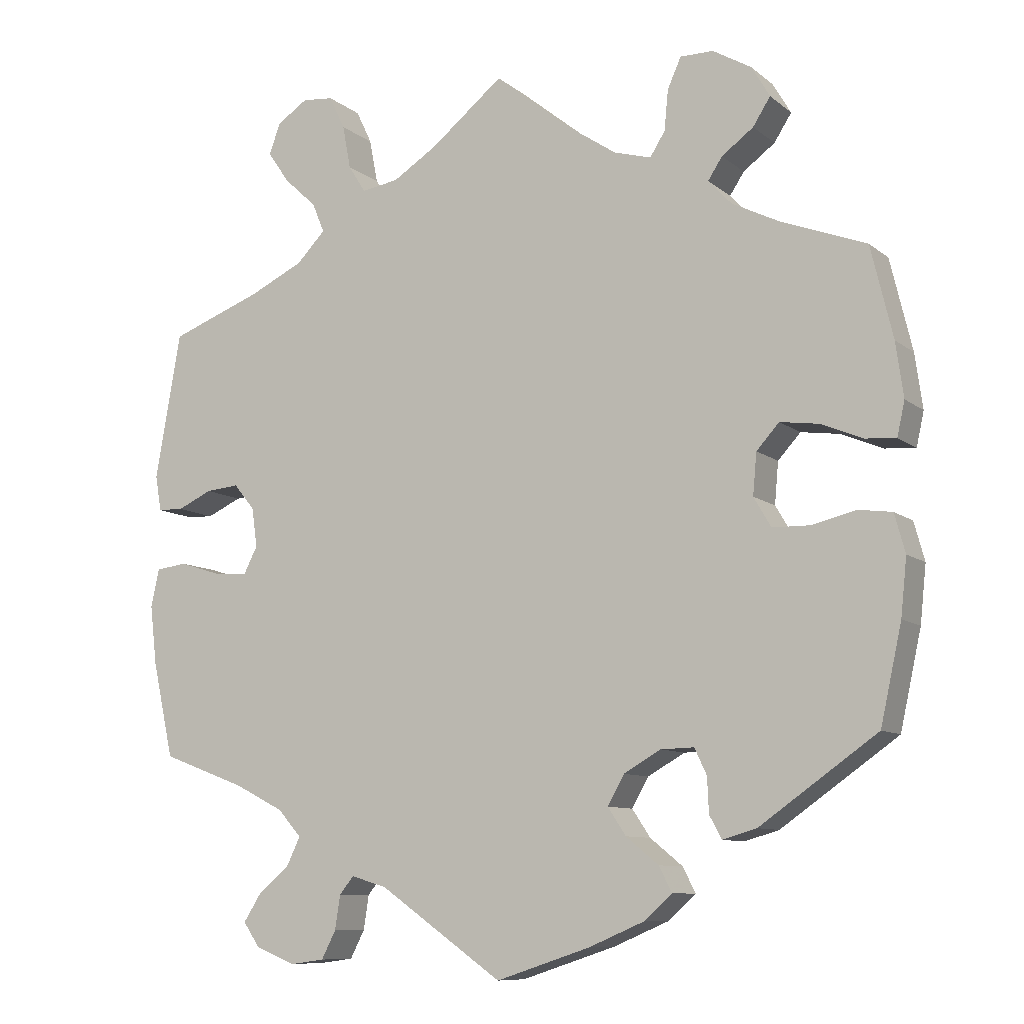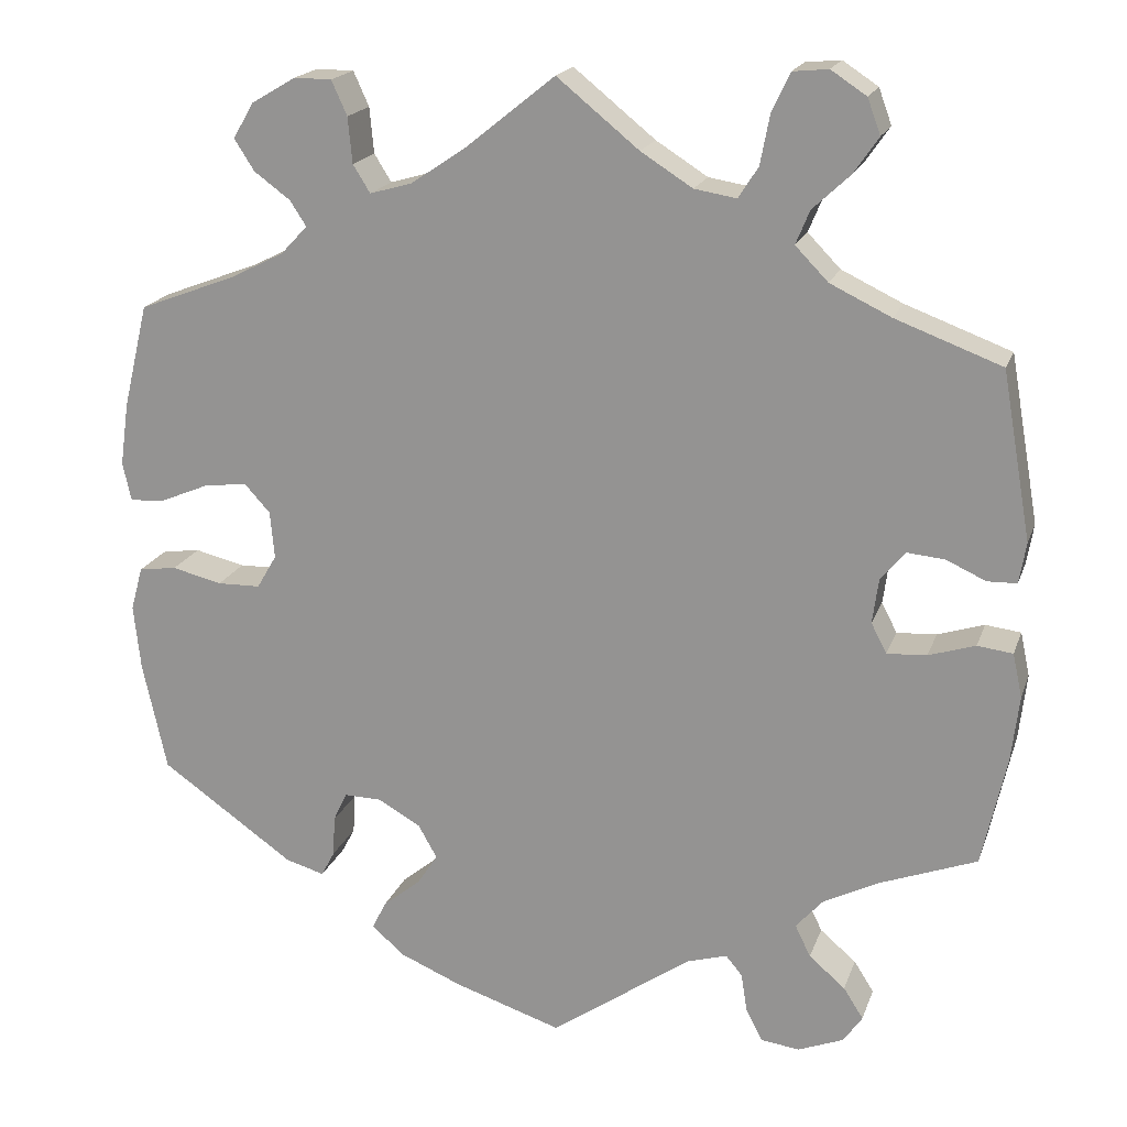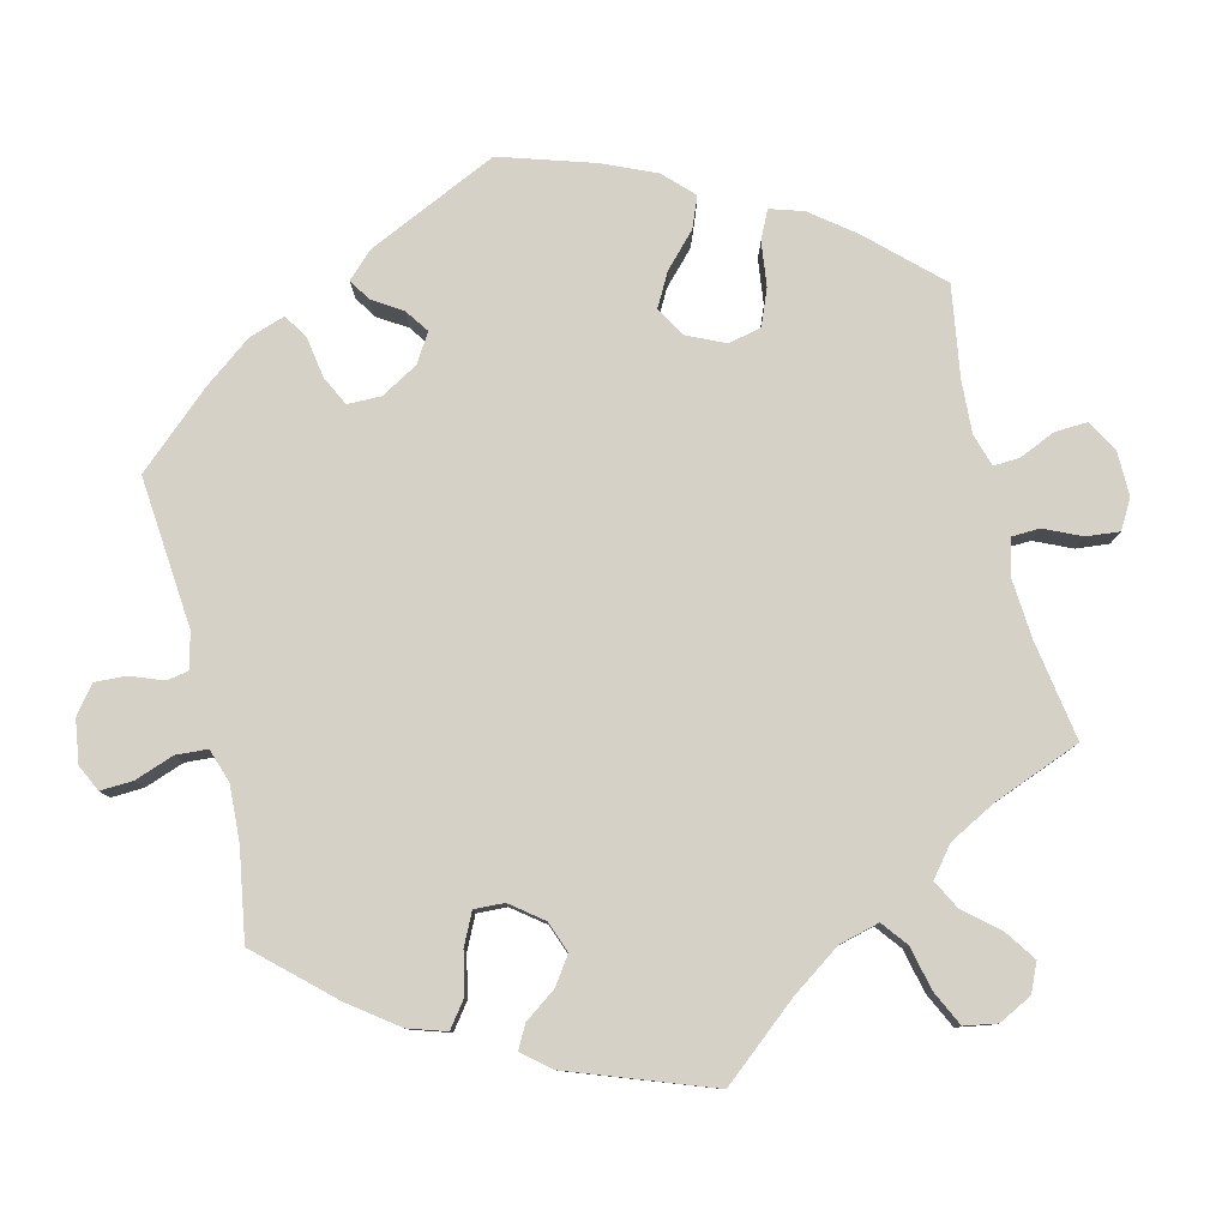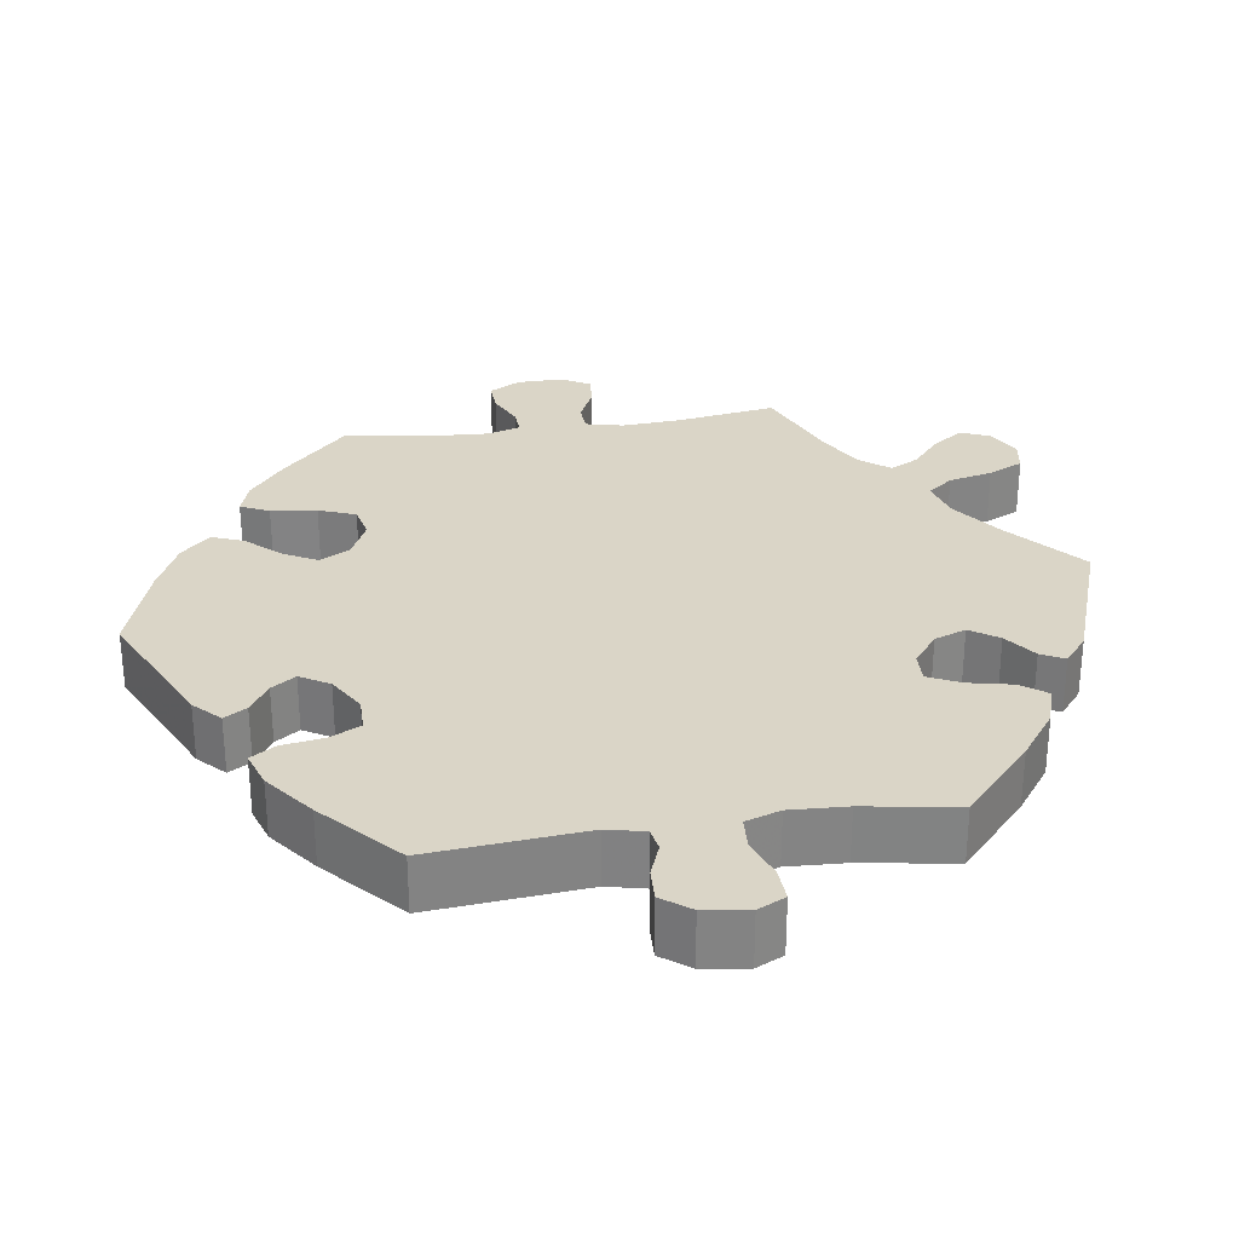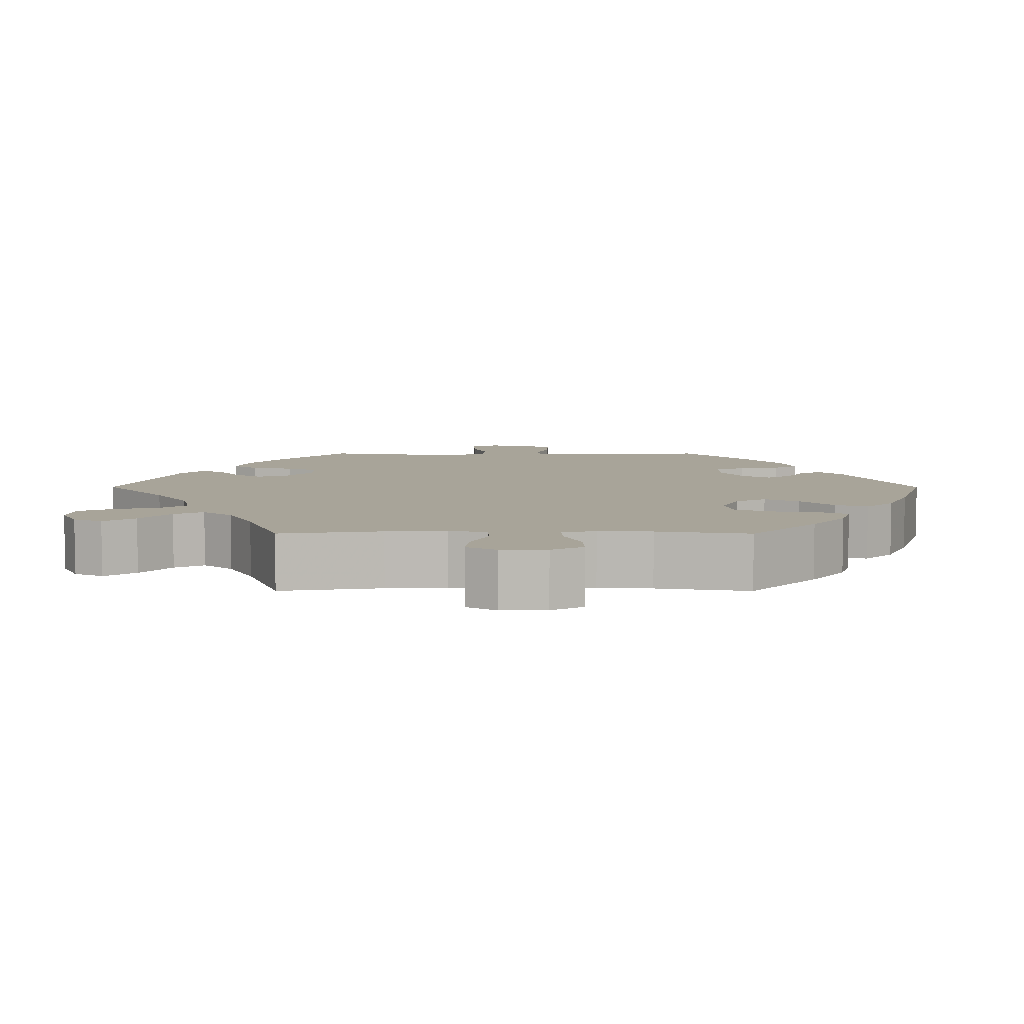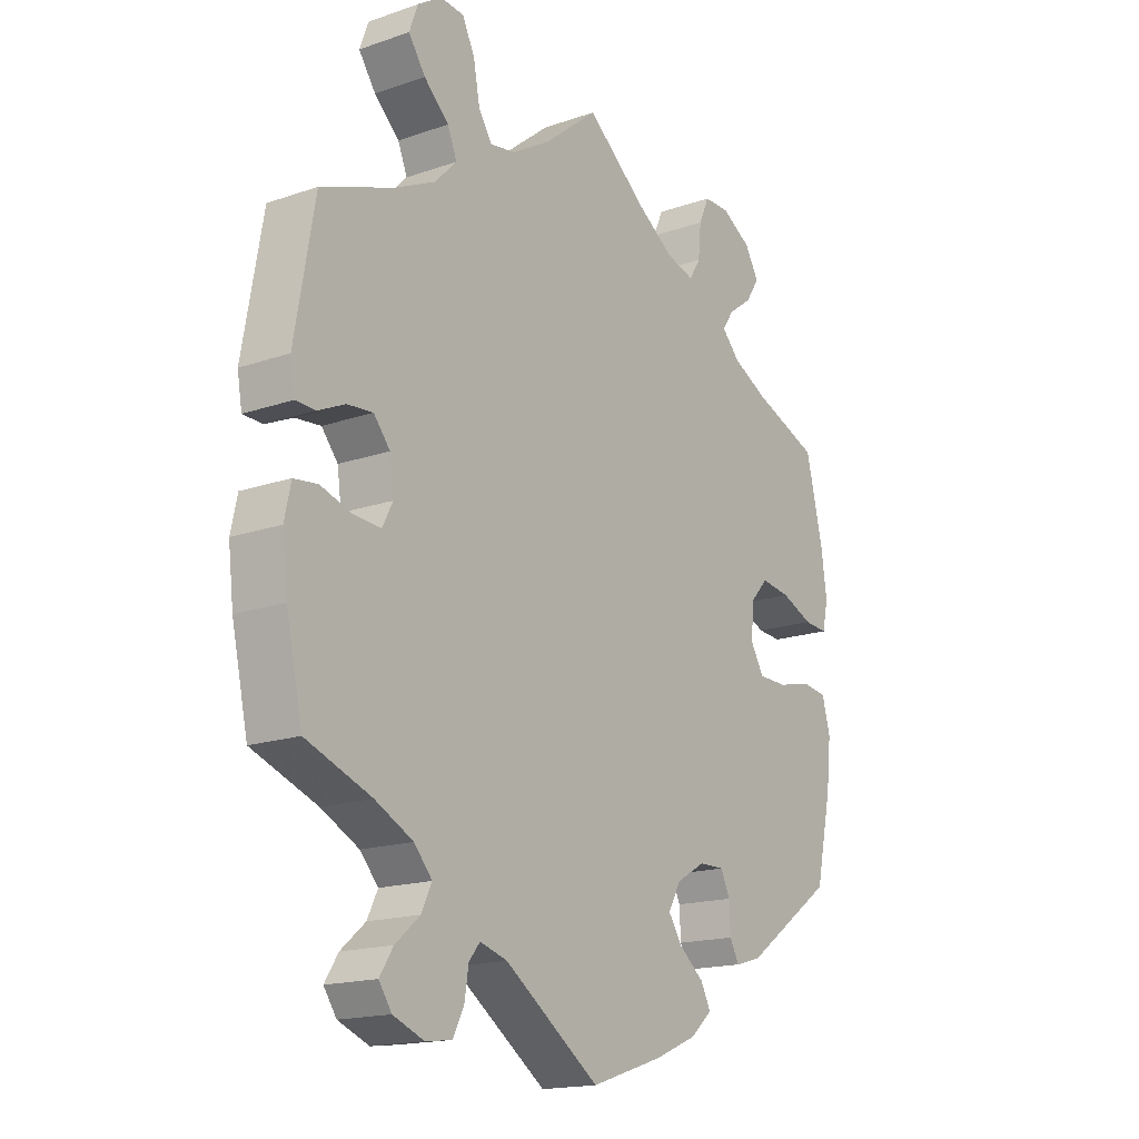
<metadata>
{"format":"obj","ext":"obj","renderer":"f3d","projection":"perspective","resolution":1024,"background":"white","views":[{"elev":-9.4,"azim":28.0,"up":"+Z"},{"elev":18.8,"azim":-163.8,"up":"+Z"},{"elev":79.5,"azim":-73.8,"up":"+Y"},{"elev":29.0,"azim":-158.8,"up":"+Y"},{"elev":7.1,"azim":30.1,"up":"+Y"},{"elev":-16.9,"azim":-55.1,"up":"+Z"}]}
</metadata>
<code>
v -0.528 0.07 -0.162
v -0.537 0.07 -0.085
v -0.526 0.07 -0.034
v -0.485 0.07 -0.029
v -0.431 0.07 -0.046
v -0.385 0.07 -0.049
v -0.367 0.07 -0.014
v -0.374 0.07 0.038
v -0.402 0.07 0.072
v -0.446 0.07 0.068
v -0.492 0.07 0.047
v -0.526 0.07 0.048
v -0.534 0.07 0.095
v -0.5 0.07 0.289
v -0.377 0.07 0.335
v -0.306 0.07 0.369
v -0.268 0.07 0.408
v -0.284 0.07 0.447
v -0.327 0.07 0.487
v -0.356 0.07 0.529
v -0.341 0.07 0.57
v -0.3 0.07 0.597
v -0.259 0.07 0.593
v -0.238 0.07 0.549
v -0.227 0.07 0.491
v -0.204 0.07 0.455
v -0.155 0.07 0.463
v -0.095 0.07 0.501
v 0 0.07 0.578
v 0.103 0.07 0.495
v 0.167 0.07 0.452
v 0.216 0.07 0.438
v 0.236 0.07 0.47
v 0.241 0.07 0.523
v 0.259 0.07 0.563
v 0.303 0.07 0.563
v 0.354 0.07 0.533
v 0.378 0.07 0.492
v 0.355 0.07 0.456
v 0.313 0.07 0.425
v 0.294 0.07 0.396
v 0.325 0.07 0.363
v 0.387 0.07 0.332
v 0.5 0.07 0.289
v 0.529 0.07 0.168
v 0.539 0.07 0.096
v 0.529 0.07 0.051
v 0.488 0.07 0.054
v 0.433 0.07 0.077
v 0.382 0.07 0.084
v 0.352 0.07 0.051
v 0.347 0.07 -0.004
v 0.37 0.07 -0.043
v 0.42 0.07 -0.044
v 0.478 0.07 -0.03
v 0.522 0.07 -0.036
v 0.536 0.07 -0.087
v 0.528 0.07 -0.162
v 0.5 0.07 -0.289
v 0.345 0.07 -0.398
v 0.3 0.07 -0.411
v 0.284 0.07 -0.381
v 0.282 0.07 -0.335
v 0.266 0.07 -0.301
v 0.222 0.07 -0.302
v 0.173 0.07 -0.33
v 0.151 0.07 -0.369
v 0.175 0.07 -0.405
v 0.218 0.07 -0.44
v 0.235 0.07 -0.473
v 0.198 0.07 -0.506
v 0.125 0.07 -0.537
v 0 0.07 -0.578
v -0.163 0.07 -0.464
v -0.21 0.07 -0.45
v -0.229 0.07 -0.473
v -0.236 0.07 -0.518
v -0.255 0.07 -0.555
v -0.3 0.07 -0.561
v -0.353 0.07 -0.54
v -0.375 0.07 -0.508
v -0.352 0.07 -0.472
v -0.31 0.07 -0.436
v -0.292 0.07 -0.399
v -0.323 0.07 -0.364
v -0.388 0.07 -0.331
v -0.5 0.07 -0.289
v -0.528 0 -0.162
v -0.537 0 -0.085
v -0.526 0 -0.034
v -0.485 0 -0.029
v -0.431 0 -0.046
v -0.385 0 -0.049
v -0.367 0 -0.014
v -0.374 0 0.038
v -0.402 0 0.072
v -0.446 0 0.068
v -0.492 0 0.047
v -0.526 0 0.048
v -0.534 0 0.095
v -0.5 0 0.289
v -0.377 0 0.335
v -0.306 0 0.369
v -0.268 0 0.408
v -0.284 0 0.447
v -0.327 0 0.487
v -0.356 0 0.529
v -0.341 0 0.57
v -0.3 0 0.597
v -0.259 0 0.593
v -0.238 0 0.549
v -0.227 0 0.491
v -0.204 0 0.455
v -0.155 0 0.463
v -0.095 0 0.501
v 0 0 0.578
v 0.103 0 0.495
v 0.167 0 0.452
v 0.216 0 0.438
v 0.236 0 0.47
v 0.241 0 0.523
v 0.259 0 0.563
v 0.303 0 0.563
v 0.354 0 0.533
v 0.378 0 0.492
v 0.355 0 0.456
v 0.313 0 0.425
v 0.294 0 0.396
v 0.325 0 0.363
v 0.387 0 0.332
v 0.5 0 0.289
v 0.529 0 0.168
v 0.539 0 0.096
v 0.529 0 0.051
v 0.488 0 0.054
v 0.433 0 0.077
v 0.382 0 0.084
v 0.352 0 0.051
v 0.347 0 -0.004
v 0.37 0 -0.043
v 0.42 0 -0.044
v 0.478 0 -0.03
v 0.522 0 -0.036
v 0.536 0 -0.087
v 0.528 0 -0.162
v 0.5 0 -0.289
v 0.345 0 -0.398
v 0.3 0 -0.411
v 0.284 0 -0.381
v 0.282 0 -0.335
v 0.266 0 -0.301
v 0.222 0 -0.302
v 0.173 0 -0.33
v 0.151 0 -0.369
v 0.175 0 -0.405
v 0.218 0 -0.44
v 0.235 0 -0.473
v 0.198 0 -0.506
v 0.125 0 -0.537
v 0 0 -0.578
v -0.163 0 -0.464
v -0.21 0 -0.45
v -0.229 0 -0.473
v -0.236 0 -0.518
v -0.255 0 -0.555
v -0.3 0 -0.561
v -0.353 0 -0.54
v -0.375 0 -0.508
v -0.352 0 -0.472
v -0.31 0 -0.436
v -0.292 0 -0.399
v -0.323 0 -0.364
v -0.388 0 -0.331
v -0.5 0 -0.289
f 86 87 1 2
f 85 86 2 3
f 84 85 3 4
f 80 81 82 83
f 80 83 84
f 79 80 84
f 76 77 78 79
f 76 79 84
f 75 76 84 4
f 71 72 73 74
f 68 69 70 71
f 67 68 71 74
f 66 67 74 75
f 60 61 62 63
f 60 63 64
f 59 60 64
f 58 59 64 65
f 54 55 56 57
f 53 54 57 58
f 46 47 48 49
f 46 49 50
f 43 44 45 46
f 42 43 46 50
f 41 42 50 51
f 37 38 39 40
f 37 40 41
f 36 37 41
f 33 34 35 36
f 32 33 36 41
f 31 32 41 51
f 28 29 30
f 27 28 30 31
f 26 27 31 51
f 22 23 24 25
f 22 25 26
f 21 22 26
f 18 19 20 21
f 18 21 26
f 17 18 26 51
f 12 13 14 15
f 10 11 12 15
f 9 10 15 16
f 8 9 16 17
f 66 75 4 5
f 65 66 5 6
f 53 58 65 6
f 52 53 6 7
f 17 51 52
f 7 8 17 52
f 89 88 174 173
f 90 89 173 172
f 91 90 172 171
f 170 169 168 167
f 171 170 167
f 171 167 166
f 166 165 164 163
f 171 166 163
f 91 171 163 162
f 161 160 159 158
f 158 157 156 155
f 161 158 155 154
f 162 161 154 153
f 150 149 148 147
f 151 150 147
f 151 147 146
f 152 151 146 145
f 144 143 142 141
f 145 144 141 140
f 136 135 134 133
f 137 136 133
f 133 132 131 130
f 137 133 130 129
f 138 137 129 128
f 127 126 125 124
f 128 127 124
f 128 124 123
f 123 122 121 120
f 128 123 120 119
f 138 128 119 118
f 117 116 115
f 118 117 115 114
f 138 118 114 113
f 112 111 110 109
f 113 112 109
f 113 109 108
f 108 107 106 105
f 113 108 105
f 138 113 105 104
f 102 101 100 99
f 102 99 98 97
f 103 102 97 96
f 104 103 96 95
f 92 91 162 153
f 93 92 153 152
f 93 152 145 140
f 94 93 140 139
f 139 138 104
f 139 104 95 94
f 1 88 89 2
f 2 89 90 3
f 3 90 91 4
f 4 91 92 5
f 5 92 93 6
f 6 93 94 7
f 7 94 95 8
f 8 95 96 9
f 9 96 97 10
f 10 97 98 11
f 11 98 99 12
f 12 99 100 13
f 13 100 101 14
f 14 101 102 15
f 15 102 103 16
f 16 103 104 17
f 17 104 105 18
f 18 105 106 19
f 19 106 107 20
f 20 107 108 21
f 21 108 109 22
f 22 109 110 23
f 23 110 111 24
f 24 111 112 25
f 25 112 113 26
f 26 113 114 27
f 27 114 115 28
f 28 115 116 29
f 29 116 117 30
f 30 117 118 31
f 31 118 119 32
f 32 119 120 33
f 33 120 121 34
f 34 121 122 35
f 35 122 123 36
f 36 123 124 37
f 37 124 125 38
f 38 125 126 39
f 39 126 127 40
f 40 127 128 41
f 41 128 129 42
f 42 129 130 43
f 43 130 131 44
f 44 131 132 45
f 45 132 133 46
f 46 133 134 47
f 47 134 135 48
f 48 135 136 49
f 49 136 137 50
f 50 137 138 51
f 51 138 139 52
f 52 139 140 53
f 53 140 141 54
f 54 141 142 55
f 55 142 143 56
f 56 143 144 57
f 57 144 145 58
f 58 145 146 59
f 59 146 147 60
f 60 147 148 61
f 61 148 149 62
f 62 149 150 63
f 63 150 151 64
f 64 151 152 65
f 65 152 153 66
f 66 153 154 67
f 67 154 155 68
f 68 155 156 69
f 69 156 157 70
f 70 157 158 71
f 71 158 159 72
f 72 159 160 73
f 73 160 161 74
f 74 161 162 75
f 75 162 163 76
f 76 163 164 77
f 77 164 165 78
f 78 165 166 79
f 79 166 167 80
f 80 167 168 81
f 81 168 169 82
f 82 169 170 83
f 83 170 171 84
f 84 171 172 85
f 85 172 173 86
f 86 173 174 87
f 87 174 88 1

</code>
